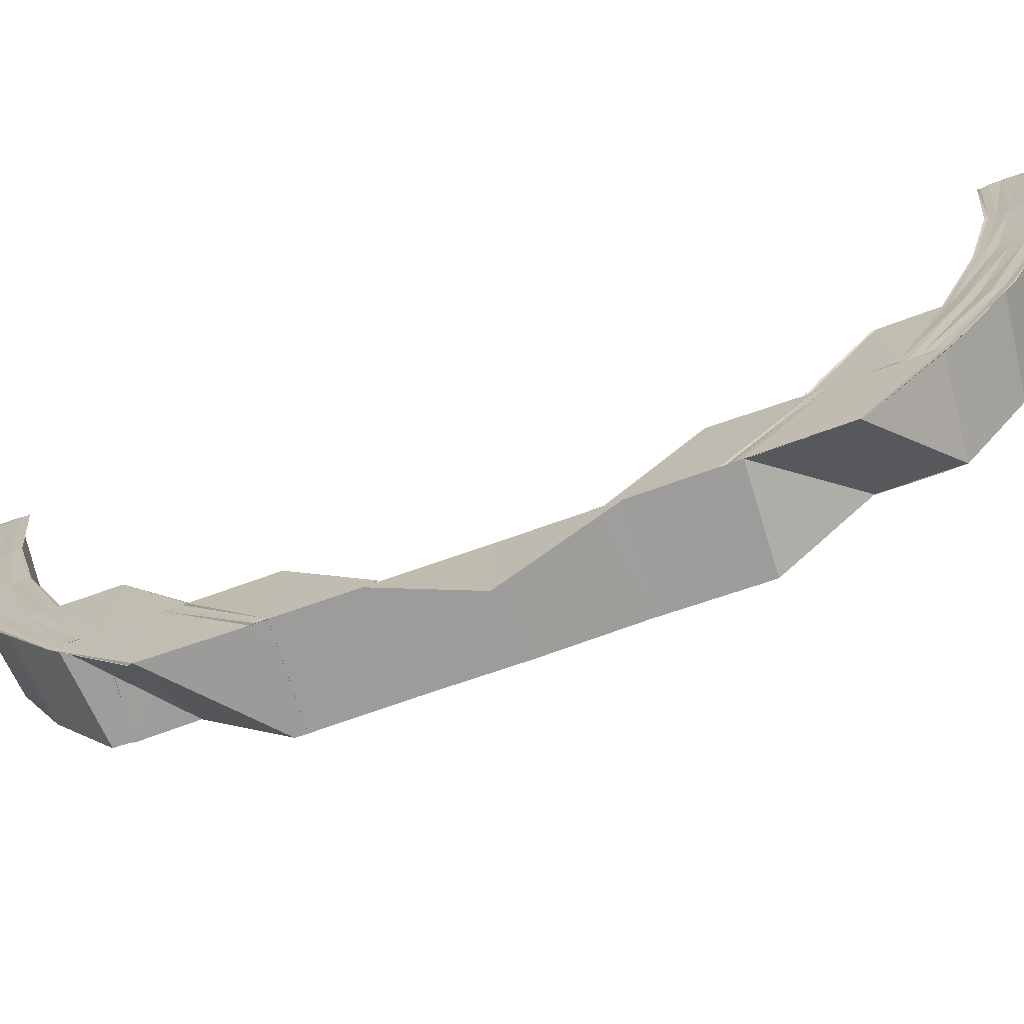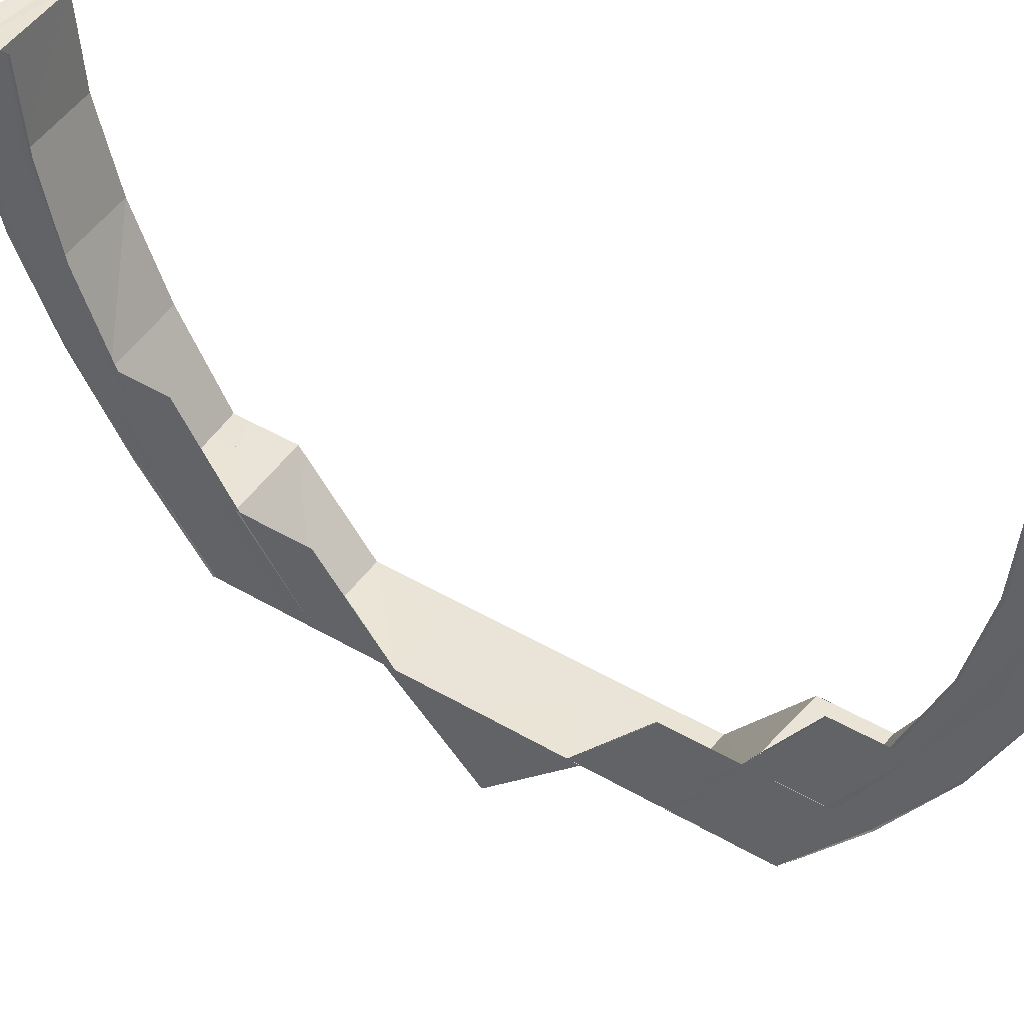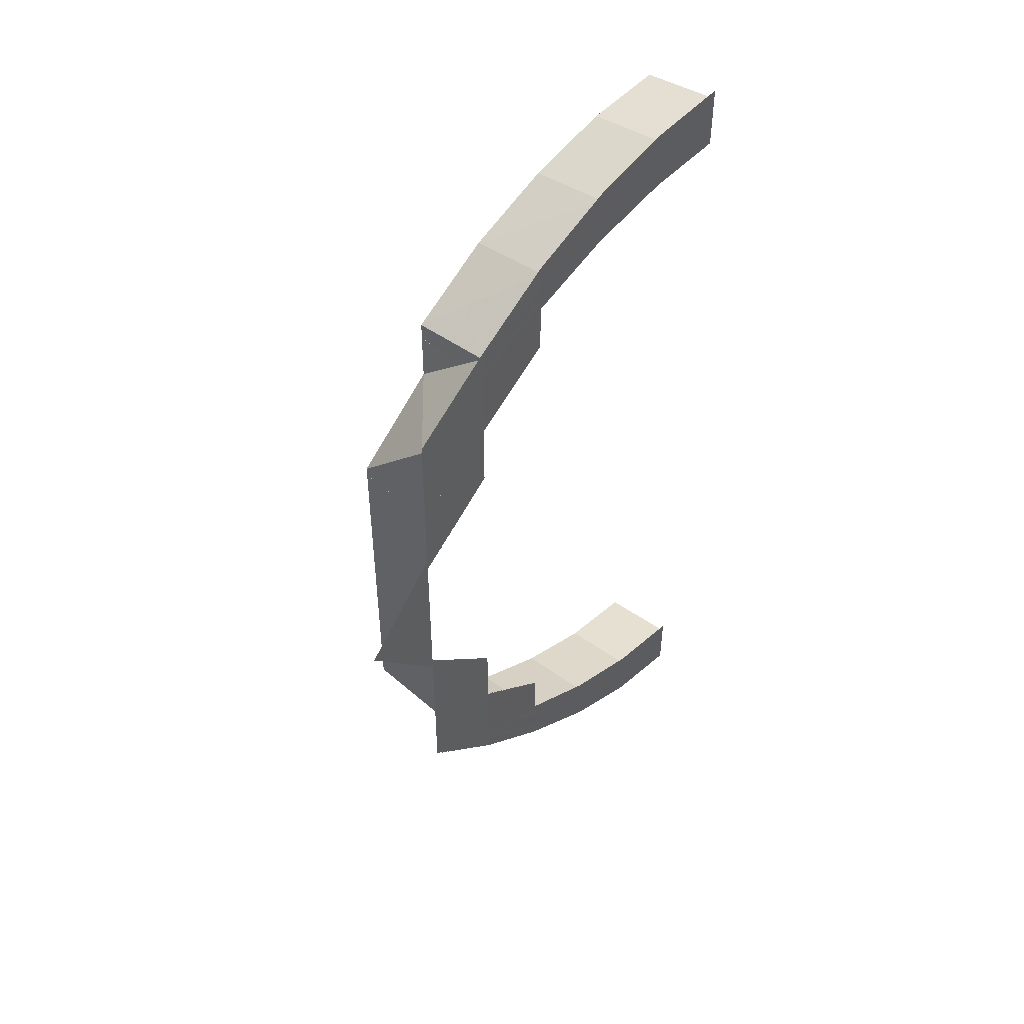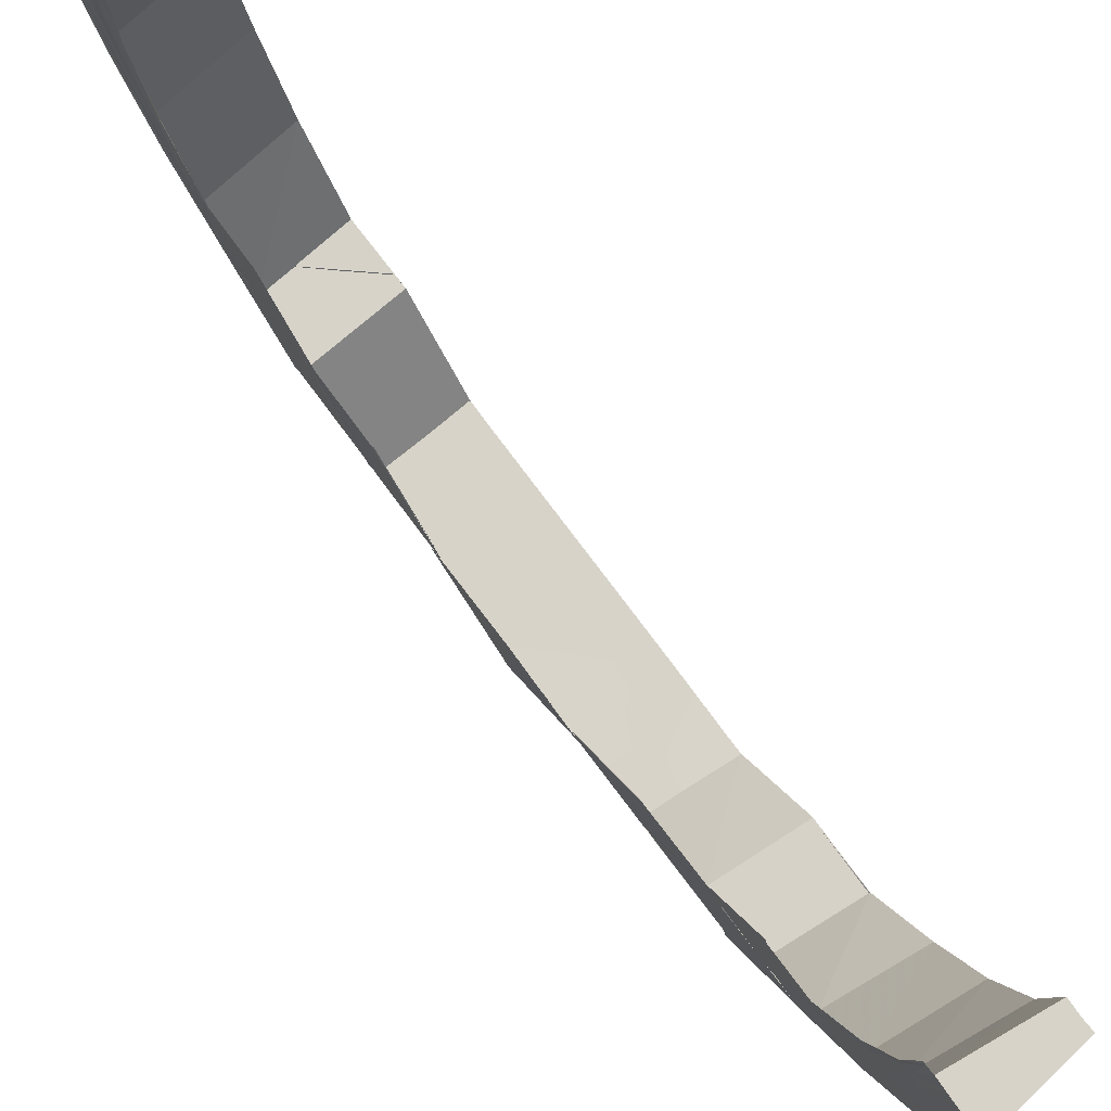
<metadata>
{"format":"obj","ext":"obj","renderer":"f3d","projection":"perspective","resolution":1024,"background":"white","views":[{"elev":-70.3,"azim":109.7,"up":"+Y"},{"elev":43.4,"azim":124.8,"up":"+Y"},{"elev":47.0,"azim":43.6,"up":"+Z"},{"elev":77.3,"azim":143.2,"up":"+Y"}]}
</metadata>
<code>
o 23598
v 2212 1858 19.32
v 2212 1858 19.32
v 2212 1858 19.32
v 2212 1858 19.32
v 2212 1858 19.32
v 2212 1858 19.32
v 2212 1858 19.32
v 2212 1858 19.32
v 2212 1858 19.32
v 2212 1858 19.32
v 2212 1858 19.32
v 2212 1858 19.32
v 2212 1858 19.32
v 2212 1858 19.32
v 2212 1858 19.32
v 2212 1858 19.32
v 2212 1858 19.33
v 2212 1858 19.32
v 2212 1858 19.32
v 2212 1858 19.32
v 2212 1858 19.32
v 2212 1858 19.33
v 2212 1858 19.33
v 2212 1858 19.32
v 2212 1858 19.33
v 2212 1858 19.33
v 2212 1858 19.33
v 2212 1858 19.33
v 2212 1858 19.33
v 2212 1858 19.33
v 2212 1858 19.33
v 2212 1858 19.33
v 2212 1858 19.34
v 2212 1858 19.33
v 2212 1858 19.34
v 2212 1858 19.33
v 2212 1858 19.33
v 2212 1858 19.33
v 2212 1858 19.33
v 2212 1858 19.34
v 2212 1858 19.33
v 2212 1858 19.34
v 2212 1858 19.33
v 2212 1858 19.34
v 2212 1858 19.33
v 2212 1858 19.34
v 2212 1858 19.34
v 2212 1858 19.33
v 2212 1858 19.33
v 2212 1858 19.33
v 2212 1858 19.33
v 2212 1858 19.33
v 2212 1858 19.33
v 2212 1858 19.33
v 2212 1858 19.33
v 2212 1858 19.33
v 2212 1858 19.33
v 2212 1858 19.32
v 2212 1858 19.33
v 2212 1858 19.33
v 2212 1858 19.33
v 2212 1858 19.32
v 2212 1858 19.33
v 2212 1858 19.33
v 2212 1858 19.32
v 2212 1858 19.32
v 2212 1858 19.32
v 2212 1858 19.32
v 2212 1858 19.32
v 2212 1858 19.33
v 2212 1858 19.34
v 2212 1858 19.32
v 2212 1858 19.33
v 2212 1858 19.34
v 2212 1858 19.32
v 2212 1858 19.32
v 2212 1858 19.32
v 2212 1858 19.33
v 2212 1858 19.33
v 2212 1858 19.32
v 2212 1858 19.32
v 2212 1858 19.33
v 2212 1858 19.32
v 2212 1858 19.32
v 2212 1858 19.32
v 2212 1858 19.32
v 2212 1858 19.32
v 2212 1858 19.32
v 2212 1858 19.32
v 2212 1858 19.32
v 2212 1858 19.32
v 2212 1858 19.32
v 2212 1858 19.32
v 2212 1858 19.32
v 2212 1858 19.32
v 2212 1858 19.33
v 2212 1858 19.33
v 2212 1858 19.33
v 2212 1858 19.34
v 2212 1858 19.33
v 2212 1858 19.33
v 2212 1858 19.32
v 2212 1858 19.32
v 2212 1858 19.32
v 2212 1858 19.32
v 2212 1858 19.32
v 2212 1858 19.32
v 2212 1858 19.32
v 2212 1858 19.32
v 2212 1858 19.32
v 2212 1858 19.32
v 2212 1858 19.32
v 2212 1858 19.32
v 2212 1858 19.32
v 2212 1858 19.32
v 2212 1858 19.32
v 2212 1858 19.32
v 2212 1858 19.32
v 2212 1858 19.32
v 2212 1858 19.32
v 2212 1858 19.32
v 2212 1858 19.32
v 2212 1858 19.32
v 2212 1858 19.32
v 2212 1858 19.32
v 2212 1858 19.32
v 2212 1858 19.33
v 2212 1858 19.32
v 2212 1858 19.32
v 2212 1858 19.32
v 2212 1858 19.33
v 2212 1858 19.33
v 2212 1858 19.32
v 2212 1858 19.33
v 2212 1858 19.33
v 2212 1858 19.33
v 2212 1858 19.33
v 2212 1858 19.33
v 2212 1858 19.33
v 2212 1858 19.33
v 2212 1858 19.34
v 2212 1858 19.33
v 2212 1858 19.33
v 2212 1858 19.34
v 2212 1858 19.33
v 2212 1858 19.34
v 2212 1858 19.33
v 2212 1858 19.34
v 2212 1858 19.34
v 2212 1858 19.34
v 2212 1858 19.34
v 2212 1858 19.35
v 2212 1858 19.35
v 2212 1858 19.35
v 2212 1858 19.35
v 2212 1858 19.36
v 2212 1858 19.36
v 2212 1858 19.35
v 2212 1858 19.37
v 2212 1858 19.36
v 2212 1858 19.37
v 2212 1858 19.37
v 2212 1858 19.36
v 2212 1858 19.36
v 2212 1858 19.37
v 2212 1858 19.36
v 2212 1858 19.37
v 2212 1858 19.36
v 2212 1858 19.36
v 2212 1858 19.35
v 2212 1858 19.35
v 2212 1858 19.35
v 2212 1858 19.34
v 2212 1858 19.34
v 2212 1858 19.34
v 2212 1858 19.35
v 2212 1858 19.35
v 2212 1858 19.34
v 2212 1858 19.35
v 2212 1858 19.34
v 2212 1858 19.34
v 2212 1858 19.35
v 2212 1858 19.34
v 2212 1858 19.34
v 2212 1858 19.34
v 2212 1858 19.34
v 2212 1858 19.34
v 2212 1858 19.34
v 2212 1858 19.34
v 2212 1858 19.34
v 2212 1858 19.35
v 2212 1858 19.34
v 2212 1858 19.34
v 2212 1858 19.34
v 2212 1858 19.32
v 2212 1858 19.32
v 2212 1858 19.32
v 2212 1858 19.32
v 2212 1858 19.32
v 2212 1858 19.32
v 2212 1858 19.32
v 2212 1858 19.32
v 2212 1858 19.32
v 2212 1858 19.32
v 2212 1858 19.32
v 2212 1858 19.32
v 2212 1858 19.32
v 2212 1858 19.32
v 2212 1858 19.32
v 2212 1858 19.32
v 2212 1858 19.33
v 2212 1858 19.32
v 2212 1858 19.33
v 2212 1858 19.32
v 2212 1858 19.32
v 2212 1858 19.33
v 2212 1858 19.33
v 2212 1858 19.33
v 2212 1858 19.32
v 2212 1858 19.32
v 2212 1858 19.32
v 2212 1858 19.32
v 2212 1858 19.33
v 2212 1858 19.33
v 2212 1858 19.33
v 2212 1858 19.33
v 2212 1858 19.33
v 2212 1858 19.34
v 2212 1858 19.33
v 2212 1858 19.33
v 2212 1858 19.33
v 2212 1858 19.33
v 2212 1858 19.33
v 2212 1858 19.33
v 2212 1858 19.33
v 2212 1858 19.33
v 2212 1858 19.33
v 2212 1858 19.34
v 2212 1858 19.35
v 2212 1858 19.34
v 2212 1858 19.35
v 2212 1858 19.35
v 2212 1858 19.34
v 2212 1858 19.35
v 2212 1858 19.36
v 2212 1858 19.35
v 2212 1858 19.35
v 2212 1858 19.36
v 2212 1858 19.36
v 2212 1858 19.35
v 2212 1858 19.35
v 2212 1858 19.36
v 2212 1858 19.35
v 2212 1858 19.35
v 2212 1858 19.36
v 2212 1858 19.35
v 2212 1858 19.37
v 2212 1858 19.38
v 2212 1858 19.37
v 2212 1858 19.37
v 2212 1858 19.38
v 2212 1858 19.37
v 2212 1858 19.38
v 2212 1858 19.37
v 2212 1858 19.38
v 2212 1858 19.37
v 2212 1858 19.39
v 2212 1858 19.38
v 2212 1858 19.39
v 2212 1858 19.39
v 2212 1858 19.38
v 2212 1858 19.39
v 2212 1858 19.38
v 2212 1858 19.39
v 2212 1858 19.39
v 2212 1858 19.38
v 2212 1858 19.39
v 2212 1858 19.4
v 2212 1858 19.39
v 2212 1858 19.39
v 2212 1858 19.39
v 2212 1858 19.4
v 2212 1858 19.39
v 2212 1858 19.4
v 2212 1858 19.4
v 2212 1858 19.4
v 2212 1858 19.4
v 2212 1858 19.4
v 2212 1858 19.4
v 2212 1858 19.4
v 2212 1858 19.4
v 2212 1858 19.4
v 2212 1858 19.4
v 2212 1858 19.4
v 2212 1858 19.4
v 2212 1858 19.41
v 2212 1858 19.41
v 2212 1858 19.4
v 2212 1858 19.39
v 2212 1858 19.4
v 2212 1858 19.39
v 2212 1858 19.4
v 2212 1858 19.39
v 2212 1858 19.4
v 2212 1858 19.39
v 2212 1858 19.41
v 2212 1858 19.41
v 2212 1858 19.41
v 2212 1858 19.4
v 2212 1858 19.4
v 2212 1858 19.4
v 2212 1858 19.4
v 2212 1858 19.41
v 2212 1858 19.4
v 2212 1858 19.41
v 2212 1858 19.41
v 2212 1858 19.41
v 2212 1858 19.41
v 2212 1858 19.41
v 2212 1858 19.41
v 2212 1858 19.41
v 2212 1858 19.41
v 2212 1858 19.41
v 2212 1858 19.41
v 2212 1858 19.42
v 2212 1858 19.42
v 2212 1858 19.42
v 2212 1858 19.41
v 2212 1858 19.41
v 2212 1858 19.41
v 2212 1858 19.41
v 2212 1858 19.42
v 2212 1858 19.42
v 2212 1858 19.42
v 2212 1858 19.42
v 2212 1858 19.42
v 2212 1858 19.42
v 2212 1858 19.42
v 2212 1858 19.42
v 2212 1858 19.42
v 2212 1858 19.42
v 2212 1858 19.42
v 2212 1858 19.42
v 2212 1858 19.42
v 2212 1858 19.42
v 2212 1858 19.42
v 2212 1858 19.42
v 2212 1858 19.42
v 2212 1858 19.42
v 2212 1858 19.42
v 2212 1858 19.42
v 2212 1858 19.42
v 2212 1858 19.42
v 2212 1858 19.42
v 2212 1858 19.42
v 2212 1858 19.42
v 2212 1858 19.41
v 2212 1858 19.41
v 2212 1858 19.41
v 2212 1858 19.42
v 2212 1858 19.42
v 2212 1858 19.41
v 2212 1858 19.41
v 2212 1858 19.41
v 2212 1858 19.41
v 2212 1858 19.4
v 2212 1858 19.41
v 2212 1858 19.4
v 2212 1858 19.41
v 2212 1858 19.4
v 2212 1858 19.4
v 2212 1858 19.41
v 2212 1858 19.4
v 2212 1858 19.41
v 2212 1858 19.4
v 2212 1858 19.4
v 2212 1858 19.4
v 2212 1858 19.4
v 2212 1858 19.4
v 2212 1858 19.41
v 2212 1858 19.41
v 2212 1858 19.41
v 2212 1858 19.41
v 2212 1858 19.41
v 2212 1858 19.41
v 2212 1858 19.42
v 2212 1858 19.42
v 2212 1858 19.41
v 2212 1858 19.41
v 2212 1858 19.41
v 2212 1858 19.42
v 2212 1858 19.42
v 2212 1858 19.41
v 2212 1858 19.41
v 2212 1858 19.42
v 2212 1858 19.42
v 2212 1858 19.42
v 2212 1858 19.41
v 2212 1858 19.4
v 2212 1858 19.4
v 2212 1858 19.42
v 2212 1858 19.42
v 2212 1858 19.42
v 2212 1858 19.42
v 2212 1858 19.42
v 2212 1858 19.42
v 2212 1858 19.42
v 2212 1858 19.42
v 2212 1858 19.42
v 2212 1858 19.42
v 2212 1858 19.42
v 2212 1858 19.42
v 2212 1858 19.42
v 2212 1858 19.42
v 2212 1858 19.42
v 2212 1858 19.42
v 2212 1858 19.42
v 2212 1858 19.42
v 2212 1858 19.42
v 2212 1858 19.42
v 2212 1858 19.42
v 2212 1858 19.42
v 2212 1858 19.42
v 2212 1858 19.42
v 2212 1858 19.42
v 2212 1858 19.42
v 2212 1858 19.42
v 2212 1858 19.42
v 2212 1858 19.42
v 2212 1858 19.42
v 2212 1858 19.42
v 2212 1858 19.42
v 2212 1858 19.42
v 2212 1858 19.42
v 2212 1858 19.42
v 2212 1858 19.42
v 2212 1858 19.41
v 2212 1858 19.41
v 2212 1858 19.41
v 2212 1858 19.42
v 2212 1858 19.42
v 2212 1858 19.41
v 2212 1858 19.41
v 2212 1858 19.41
v 2212 1858 19.41
v 2212 1858 19.41
v 2212 1858 19.41
v 2212 1858 19.41
v 2212 1858 19.41
v 2212 1858 19.41
v 2212 1858 19.41
v 2212 1858 19.41
v 2212 1858 19.4
v 2212 1858 19.4
v 2212 1858 19.4
v 2212 1858 19.41
v 2212 1858 19.41
v 2212 1858 19.4
v 2212 1858 19.4
v 2212 1858 19.4
v 2212 1858 19.39
v 2212 1858 19.39
v 2212 1858 19.39
v 2212 1858 19.4
v 2212 1858 19.4
v 2212 1858 19.39
v 2212 1858 19.38
v 2212 1858 19.38
v 2212 1858 19.38
v 2212 1858 19.37
v 2212 1858 19.39
v 2212 1858 19.4
v 2212 1858 19.39
v 2212 1858 19.41
v 2212 1858 19.41
v 2212 1858 19.41
v 2212 1858 19.42
v 2212 1858 19.41
v 2212 1858 19.41
v 2212 1858 19.4
v 2212 1858 19.42
v 2212 1858 19.41
v 2212 1858 19.41
v 2212 1858 19.42
v 2212 1858 19.41
v 2212 1858 19.42
v 2212 1858 19.42
v 2212 1858 19.42
v 2212 1858 19.41
v 2212 1858 19.41
v 2212 1858 19.42
v 2212 1858 19.42
v 2212 1858 19.41
v 2212 1858 19.41
v 2212 1858 19.41
v 2212 1858 19.41
v 2212 1858 19.42
v 2212 1858 19.42
v 2212 1858 19.42
v 2212 1858 19.42
v 2212 1858 19.42
v 2212 1858 19.41
v 2212 1858 19.42
v 2212 1858 19.41
v 2212 1858 19.41
v 2212 1858 19.42
v 2212 1858 19.41
v 2212 1858 19.42
f 1 2 3
f 2 4 5
f 6 4 5
f 7 6 3
f 7 6 8
f 6 9 10
f 11 9 12
f 13 14 12
f 14 15 16
f 9 15 16
f 9 17 18
f 19 17 20
f 21 22 20
f 22 23 24
f 17 23 24
f 17 25 26
f 27 25 28
f 29 30 28
f 30 31 32
f 25 31 32
f 25 33 34
f 33 35 36
f 37 33 38
f 39 40 38
f 41 42 39
f 41 42 43
f 42 44 45
f 46 47 45
f 48 45 49
f 50 51 49
f 50 52 53
f 54 50 55
f 54 50 56
f 57 49 58
f 57 48 59
f 60 48 57
f 59 61 62
f 63 64 61
f 65 62 66
f 67 66 68
f 69 57 65
f 70 60 57
f 70 57 69
f 71 60 70
f 72 69 67
f 73 71 70
f 74 71 73
f 75 70 69
f 73 70 75
f 75 69 72
f 69 58 76
f 72 76 77
f 78 79 58
f 80 81 76
f 78 82 83
f 80 84 85
f 86 78 87
f 86 78 88
f 89 80 90
f 89 80 91
f 92 72 93
f 94 72 92
f 94 75 72
f 95 94 92
f 96 75 94
f 96 73 75
f 97 73 96
f 98 99 97
f 100 98 101
f 102 100 103
f 104 102 105
f 101 96 106
f 106 96 94
f 103 106 107
f 106 94 95
f 107 106 95
f 108 109 105
f 108 109 110
f 109 111 112
f 109 113 114
f 115 116 107
f 117 115 95
f 118 117 95
f 119 118 95
f 120 119 95
f 121 116 122
f 123 124 122
f 124 125 126
f 116 125 126
f 116 127 106
f 128 127 129
f 130 131 129
f 131 132 133
f 127 132 133
f 127 134 96
f 135 134 136
f 137 138 136
f 138 139 140
f 134 139 140
f 134 141 73
f 142 141 143
f 141 144 145
f 144 146 147
f 148 149 147
f 148 150 74
f 150 151 149
f 152 153 151
f 154 155 151
f 156 157 155
f 154 156 158
f 156 159 160
f 161 162 160
f 162 161 163
f 164 162 163
f 162 165 166
f 165 167 168
f 169 163 170
f 171 169 170
f 171 172 173
f 174 171 175
f 174 175 34
f 46 176 174
f 177 176 46
f 178 177 46
f 179 177 178
f 180 179 178
f 158 179 180
f 181 182 180
f 181 182 183
f 182 152 183
f 184 181 185
f 186 187 185
f 188 183 189
f 190 191 188
f 192 193 186
f 192 193 194
f 195 196 197
f 195 196 198
f 196 199 200
f 196 201 77
f 202 203 204
f 204 205 206
f 203 207 205
f 10 205 208
f 205 209 210
f 207 211 212
f 18 212 205
f 212 213 209
f 205 212 214
f 214 215 114
f 216 217 215
f 216 218 219
f 220 216 221
f 220 216 222
f 223 224 215
f 225 147 224
f 212 226 223
f 26 226 212
f 226 227 225
f 34 227 226
f 227 228 229
f 226 229 213
f 211 230 226
f 231 232 224
f 231 233 234
f 235 231 236
f 235 231 237
f 238 239 240
f 170 241 240
f 240 241 150
f 241 242 243
f 244 245 246
f 247 248 246
f 248 249 250
f 251 252 253
f 251 252 254
f 252 255 256
f 257 258 259
f 260 261 259
f 262 263 260
f 262 263 264
f 261 265 266
f 261 267 265
f 268 269 265
f 269 270 271
f 269 272 273
f 267 274 273
f 270 275 276
f 277 275 276
f 277 278 279
f 280 278 281
f 281 282 283
f 282 284 274
f 285 284 274
f 286 287 284
f 288 286 289
f 286 290 291
f 292 286 293
f 285 294 293
f 294 295 284
f 296 297 295
f 293 298 279
f 279 298 299
f 298 300 299
f 299 300 301
f 300 302 301
f 301 302 303
f 302 304 305
f 306 307 304
f 306 308 309
f 310 306 311
f 310 306 312
f 302 313 314
f 313 315 304
f 316 317 315
f 316 318 319
f 320 316 321
f 320 316 322
f 323 324 315
f 325 326 324
f 325 327 328
f 329 325 330
f 329 325 331
f 332 333 324
f 334 335 333
f 334 336 337
f 338 334 339
f 338 334 340
f 341 342 333
f 343 344 342
f 341 343 345
f 346 347 342
f 348 343 341
f 346 349 350
f 345 351 352
f 353 346 354
f 353 346 355
f 356 352 357
f 358 357 359
f 332 341 356
f 323 332 358
f 360 341 332
f 361 332 323
f 361 360 332
f 360 348 341
f 362 361 323
f 362 323 313
f 313 323 363
f 364 362 313
f 365 362 364
f 366 365 364
f 367 365 366
f 368 369 366
f 370 369 371
f 371 372 373
f 369 374 365
f 368 375 376
f 377 375 376
f 378 377 379
f 380 374 381
f 382 383 381
f 383 384 385
f 374 384 385
f 374 386 387
f 388 386 389
f 390 391 389
f 391 392 393
f 386 392 393
f 394 387 365
f 365 387 362
f 387 361 362
f 395 396 394
f 387 397 361
f 398 395 367
f 399 398 400
f 401 397 387
f 396 402 401
f 397 360 361
f 397 403 360
f 404 403 397
f 403 348 360
f 386 405 397
f 402 405 348
f 406 405 407
f 408 409 407
f 405 410 411
f 409 410 411
f 412 402 348
f 413 412 348
f 412 414 415
f 416 413 348
f 413 412 417
f 417 415 418
f 419 413 417
f 416 420 351
f 421 416 422
f 423 424 422
f 424 425 426
f 416 425 426
f 427 416 428
f 429 427 430
f 431 432 430
f 432 433 434
f 427 433 434
f 435 427 436
f 437 435 438
f 439 440 438
f 440 441 442
f 435 441 442
f 443 435 444
f 445 443 446
f 447 448 446
f 448 449 450
f 443 449 450
f 451 443 452
f 453 451 454
f 455 456 454
f 456 457 458
f 451 457 458
f 363 452 459
f 460 451 459
f 461 460 462
f 314 459 462
f 462 459 463
f 459 464 463
f 463 464 267
f 464 465 466
f 303 462 467
f 468 303 467
f 468 467 159
f 468 469 470
f 471 472 473
f 474 475 476
f 475 477 478
f 476 478 294
f 444 478 476
f 478 479 480
f 477 419 481
f 481 418 479
f 436 481 478
f 478 481 482
f 482 483 295
f 428 417 481
f 481 417 484
f 484 485 483
f 417 486 487
f 487 488 485
f 489 490 483
f 402 491 488
f 492 491 488
f 493 489 494
f 296 489 367
f 489 495 496
f 492 497 498
f 499 492 500
f 499 492 501
f 502 503 504
f 502 503 505
f 503 506 507
f 503 508 485

</code>
